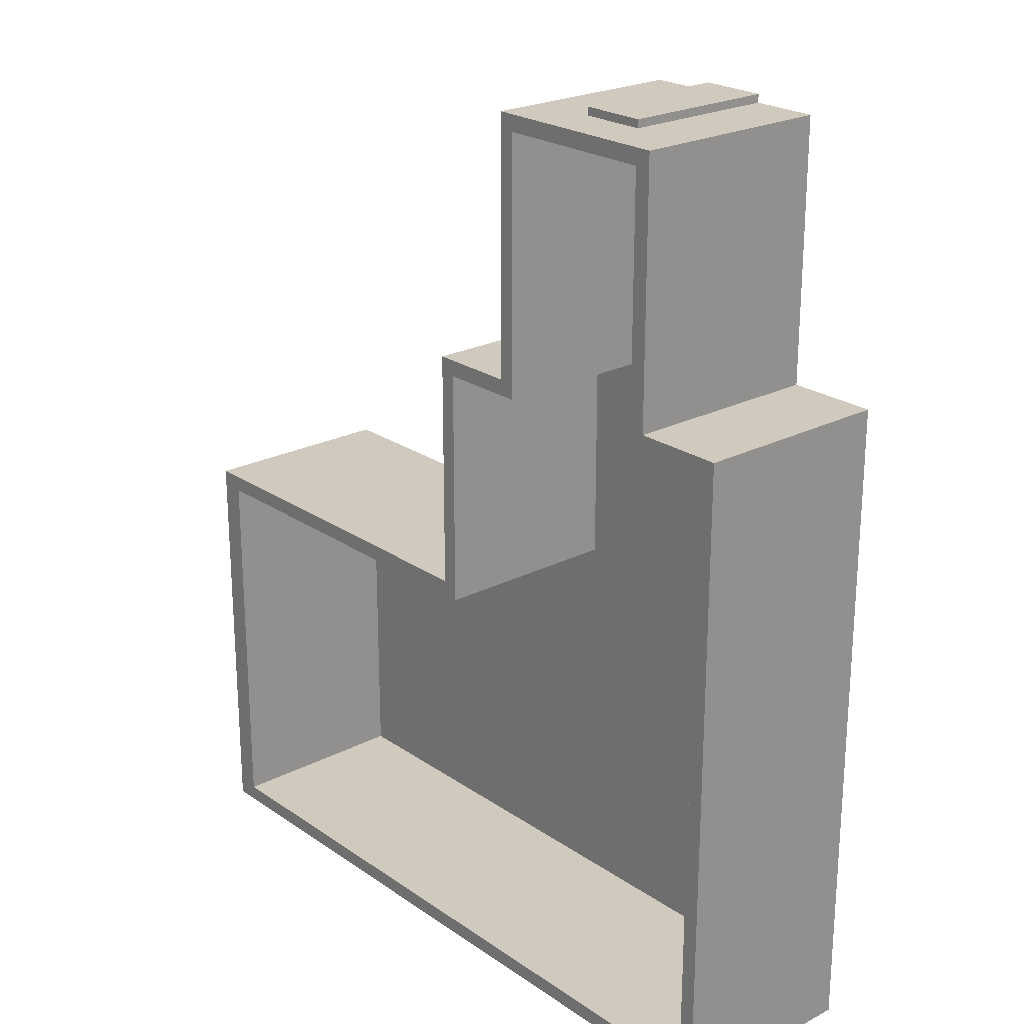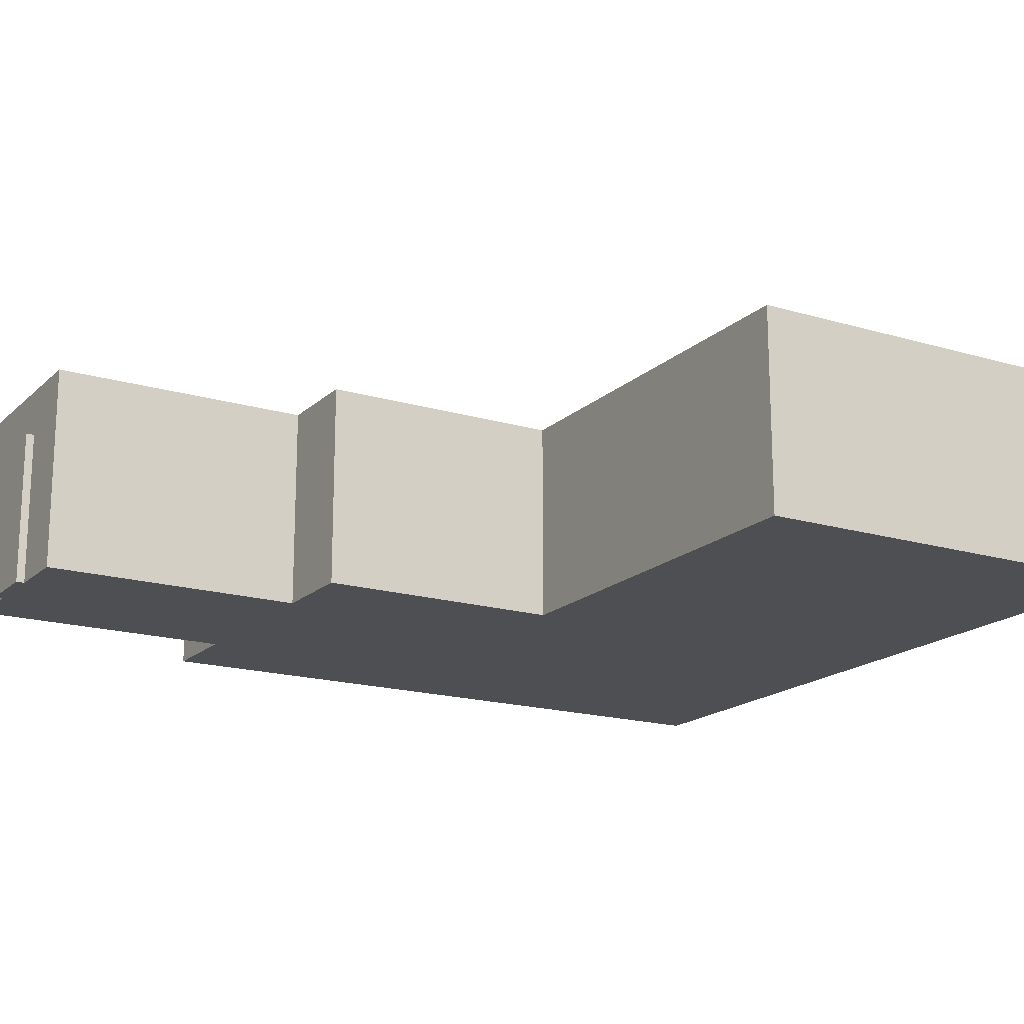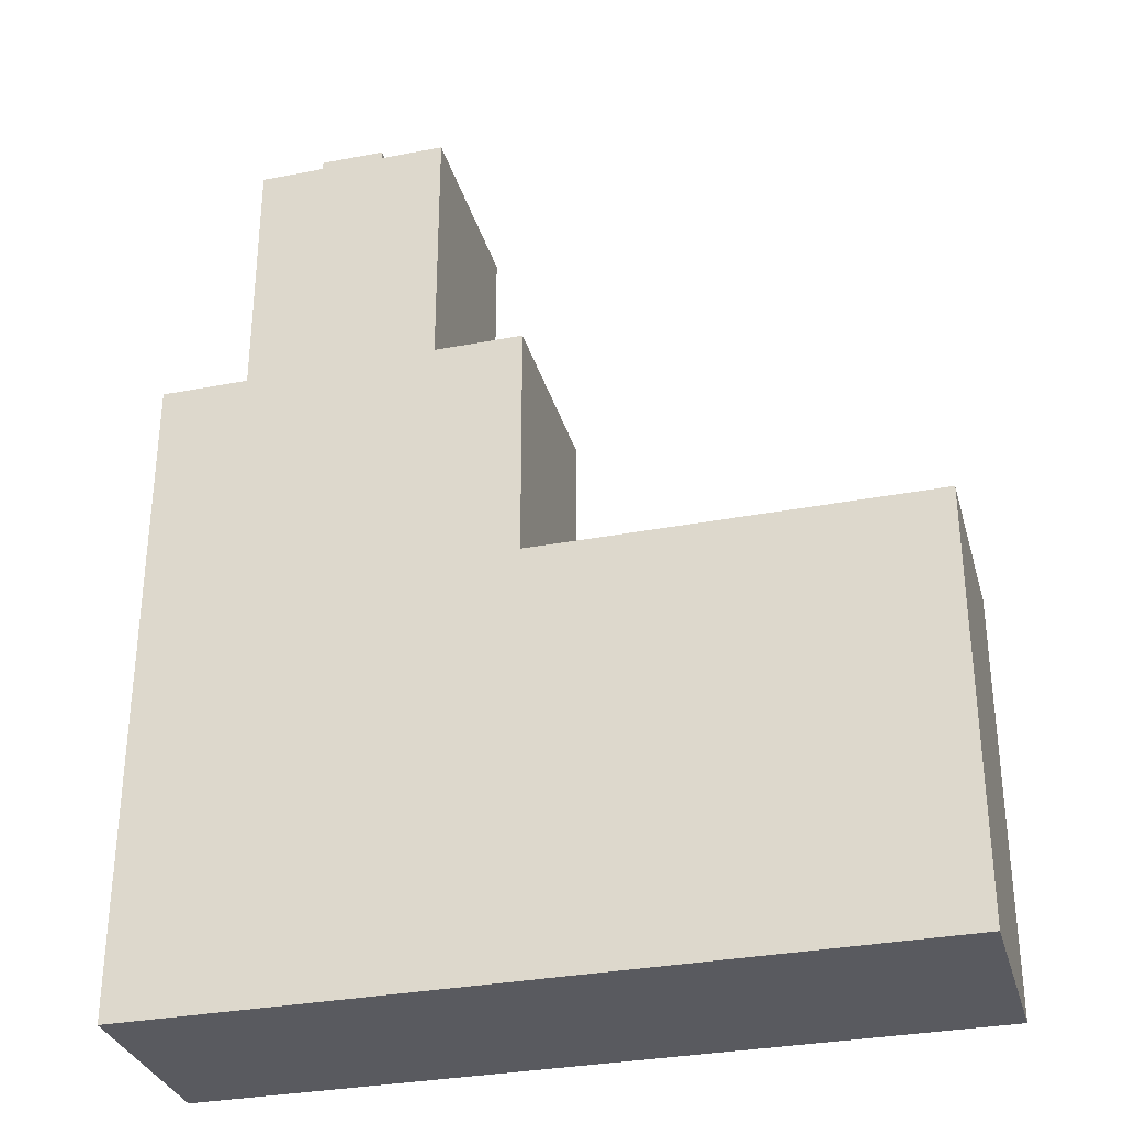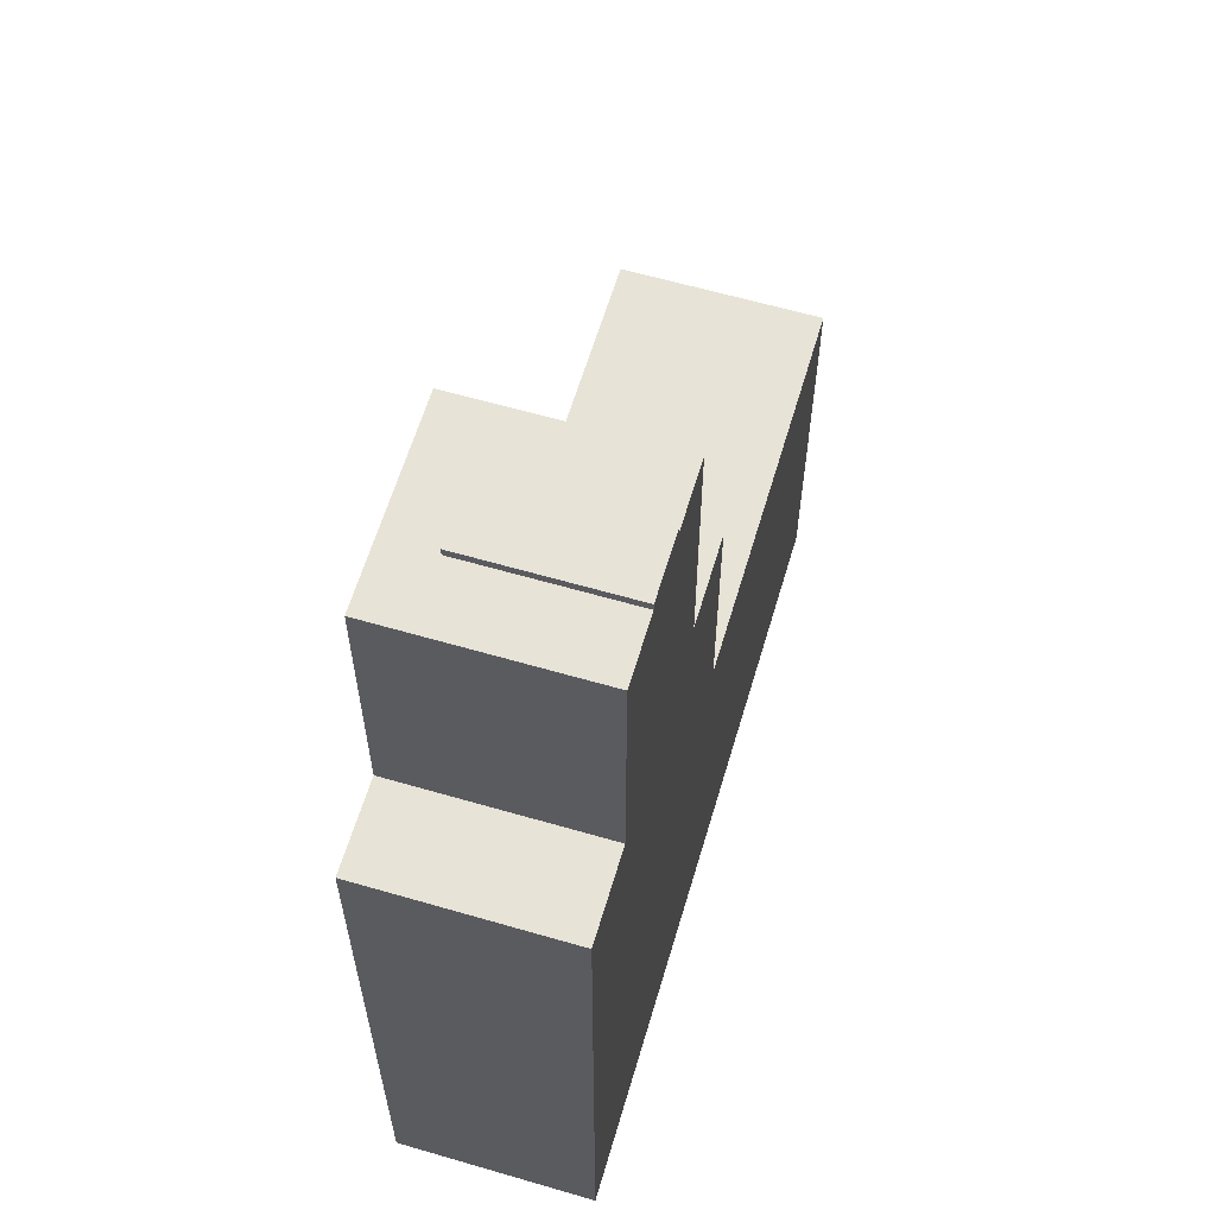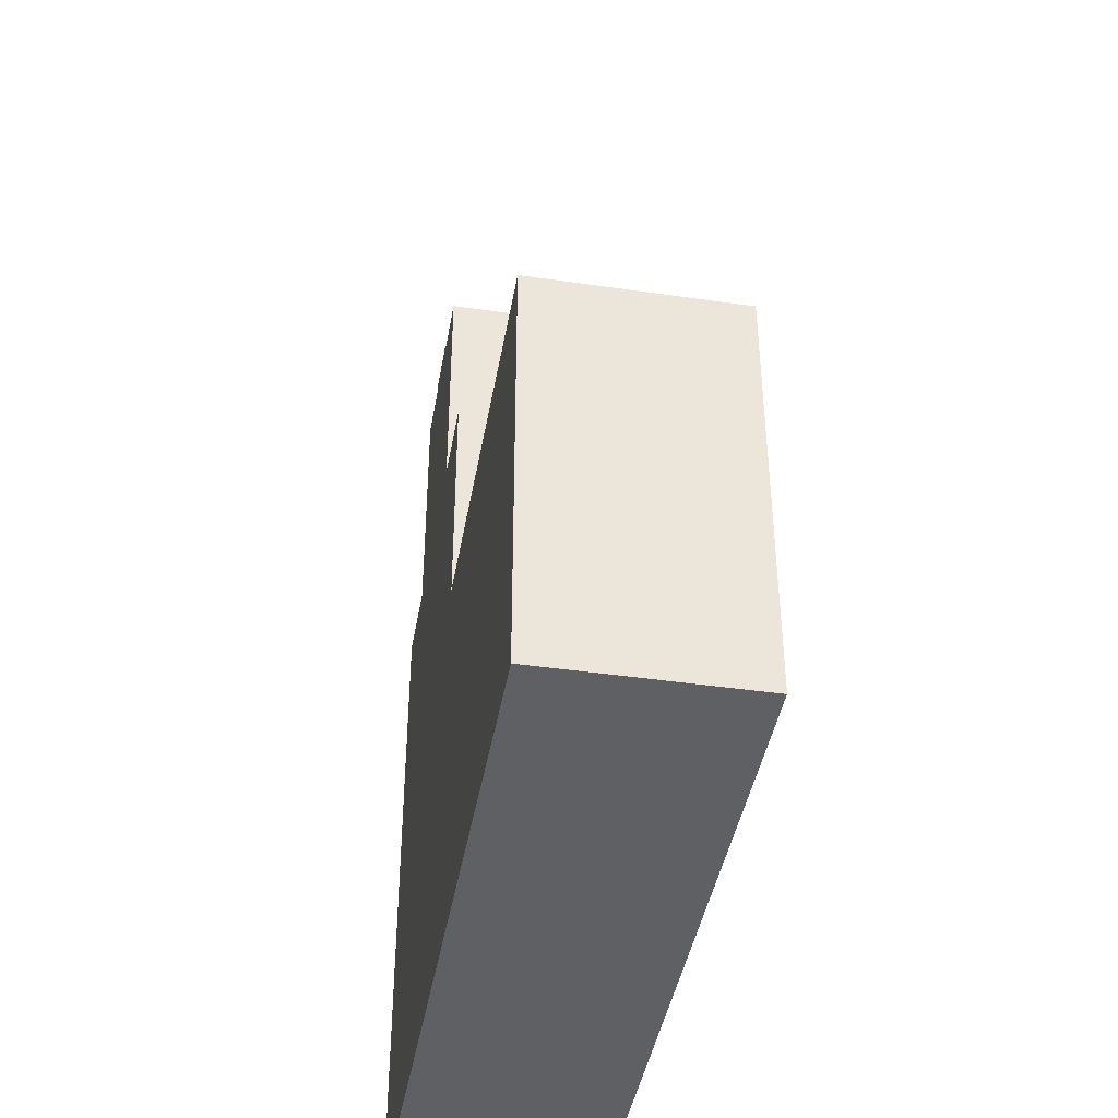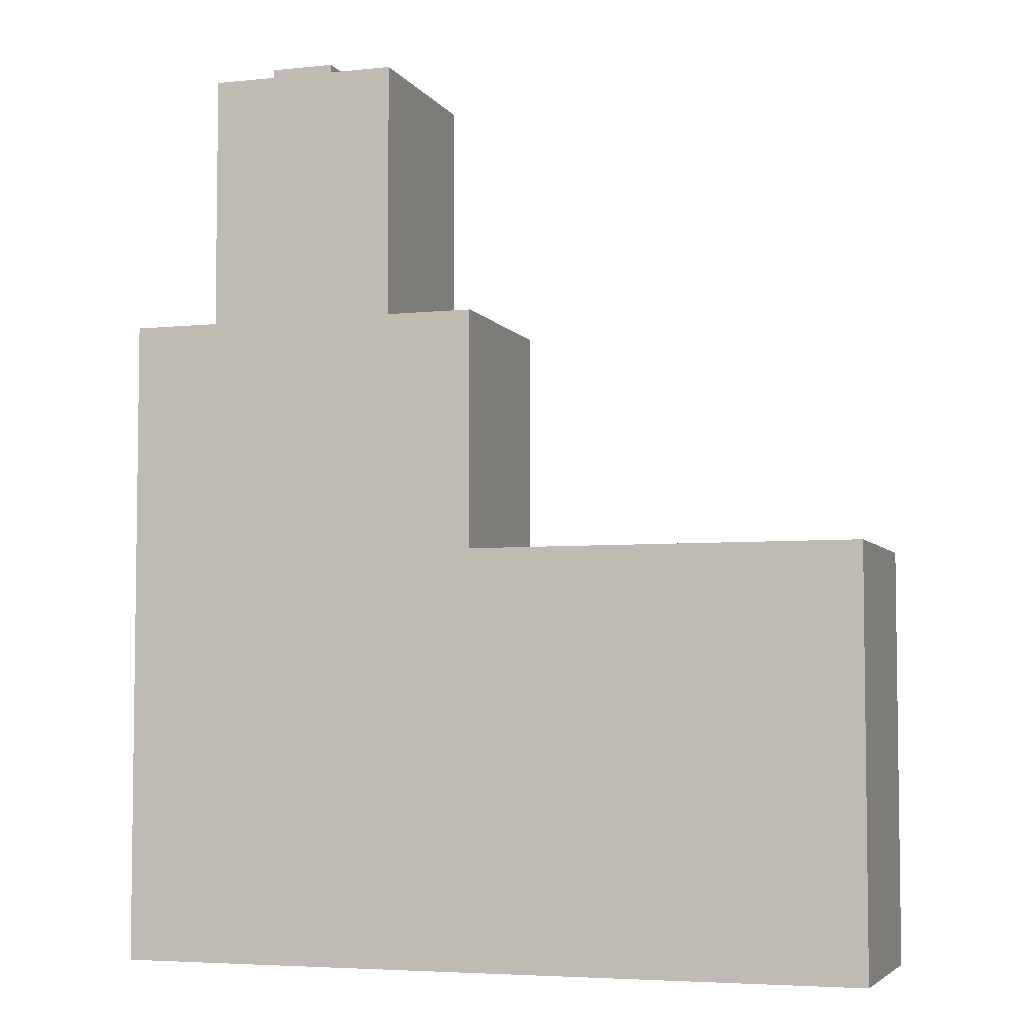
<metadata>
{"format":"obj","ext":"obj","renderer":"f3d","projection":"perspective","resolution":1024,"background":"white","views":[{"elev":23.1,"azim":-130.9,"up":"+Z"},{"elev":-17.6,"azim":59.5,"up":"+Y"},{"elev":-31.9,"azim":15.1,"up":"+Z"},{"elev":61.5,"azim":-73.5,"up":"+Z"},{"elev":-42.6,"azim":80.2,"up":"+Z"},{"elev":-4.9,"azim":18.2,"up":"+Z"}]}
</metadata>
<code>
o
v -5 0 2.8
v -5 0 -5.4
v -5 0.1 2.8
v -5 0.1 -5.4
v -5 2.5 2.8
v -5 2.5 -5.4
v -3.9 0 6
v -3.9 0 2.8
v -3.9 0.1 6
v -3.9 0.1 2.8
v -3.9 2.5 6
v -3.9 2.5 2.8
v -3.1 0 6.1
v -3.1 0 6
v -3.1 0.1 6
v -3.1 1.9 6.1
v -3.1 1.9 6
v -2.3 0.1 6
v -2.3 0.1 5.8
v -2.3 1.9 6
v -2.3 1.9 5.8
v -1.7 0.1 5.8
v -1.7 0.1 2.6
v -1.7 2.5 5.8
v -1.7 2.5 2.6
v -0.6 0.1 2.6
v -0.6 0.1 -0.4
v -0.6 2.5 2.6
v -0.6 2.5 -0.4
v 4.2 0.1 -0.4
v 4.2 0.1 -5.2
v 4.2 2.5 -0.4
v 4.2 2.5 -5.2
v -4.8 0.1 2.5
v -4.8 0.1 -5.2
v -4.8 2.5 2.5
v -4.8 2.5 -5.2
v -3.7 0.1 5.8
v -3.7 0.1 2.5
v -3.7 2.5 5.8
v -3.7 2.5 2.5
v -3.1 0.1 6
v -3.1 0.1 5.8
v -3.1 1.9 6
v -3.1 1.9 5.8
v -2.3 0 6.1
v -2.3 0 6
v -2.3 0.1 6
v -2.3 1.9 6.1
v -2.3 1.9 6
v -1.5 0 6
v -1.5 0 2.8
v -1.5 0.1 6
v -1.5 0.1 2.8
v -1.5 2.5 6
v -1.5 2.5 2.8
v -0.4 0 2.8
v -0.4 0 -0.2
v -0.4 0.1 2.8
v -0.4 0.1 -0.2
v -0.4 2.5 2.8
v -0.4 2.5 -0.2
v 4.5 0 -0.2
v 4.5 0 -5.4
v 4.5 0.1 -0.2
v 4.5 0.1 -5.4
v 4.5 2.5 -0.2
v 4.5 2.5 -5.4
v -3.1 0 6.1
v -3.1 1.9 6.1
v -2.3 0 6.1
v -2.3 1.9 6.1
v -3.9 0 6
v -3.9 0.1 6
v -3.9 2.5 6
v -3.1 0 6
v -3.1 0.1 6
v -3.1 1.9 6
v -2.3 0 6
v -2.3 0.1 6
v -2.3 1.9 6
v -1.5 0 6
v -1.5 0.1 6
v -1.5 2.5 6
v -5 0 2.8
v -5 0.1 2.8
v -5 2.5 2.8
v -3.9 0 2.8
v -3.9 0.1 2.8
v -3.9 2.5 2.8
v -1.5 0 2.8
v -1.5 0.1 2.8
v -1.5 2.5 2.8
v -0.4 0 2.8
v -0.4 0.1 2.8
v -0.4 2.5 2.8
v -0.4 0 -0.2
v -0.4 0.1 -0.2
v -0.4 2.5 -0.2
v 4.5 0 -0.2
v 4.5 0.1 -0.2
v 4.5 2.5 -0.2
v -4.8 0.1 -5.2
v -4.8 2.5 -5.2
v 4.2 0.1 -5.2
v 4.2 2.5 -5.2
v -3.1 0.1 6
v -3.1 1.9 6
v -2.3 0.1 6
v -2.3 1.9 6
v -3.7 0.1 5.8
v -3.7 2.5 5.8
v -3.1 0.1 5.8
v -3.1 1.9 5.8
v -2.3 0.1 5.8
v -2.3 1.9 5.8
v -1.7 0.1 5.8
v -1.7 2.5 5.8
v -1.7 0.1 2.6
v -1.7 2.5 2.6
v -0.6 0.1 2.6
v -0.6 2.5 2.6
v -4.8 0.1 2.5
v -4.8 2.5 2.5
v -3.7 0.1 2.5
v -3.7 2.5 2.5
v -0.6 0.1 -0.4
v -0.6 2.5 -0.4
v 4.2 0.1 -0.4
v 4.2 2.5 -0.4
v -5 0 -5.4
v -5 0.1 -5.4
v -5 2.5 -5.4
v 4.5 0 -5.4
v 4.5 0.1 -5.4
v 4.5 2.5 -5.4
v -3.1 0 6.1
v -2.3 0 6.1
v -3.9 0 6
v -3.1 0 6
v -2.3 0 6
v -1.5 0 6
v -5 0 2.8
v -3.9 0 2.8
v -1.5 0 2.8
v -0.4 0 2.8
v -0.4 0 -0.2
v 4.5 0 -0.2
v -5 0 -5.4
v 4.5 0 -5.4
v -3.1 1.9 6
v -2.3 1.9 6
v -3.1 1.9 5.8
v -2.3 1.9 5.8
v -3.1 0.1 6
v -2.3 0.1 6
v -3.7 0.1 5.8
v -3.1 0.1 5.8
v -2.3 0.1 5.8
v -1.7 0.1 5.8
v -1.7 0.1 2.6
v -0.6 0.1 2.6
v -4.8 0.1 2.5
v -3.7 0.1 2.5
v -0.6 0.1 -0.4
v 4.2 0.1 -0.4
v -4.8 0.1 -5.2
v 4.2 0.1 -5.2
v -3.1 1.9 6.1
v -2.3 1.9 6.1
v -3.1 1.9 6
v -2.3 1.9 6
v -3.9 2.5 6
v -1.5 2.5 6
v -3.7 2.5 5.8
v -1.7 2.5 5.8
v -5 2.5 2.8
v -3.9 2.5 2.8
v -1.5 2.5 2.8
v -0.4 2.5 2.8
v -1.7 2.5 2.6
v -0.6 2.5 2.6
v -4.8 2.5 2.5
v -3.7 2.5 2.5
v -0.4 2.5 -0.2
v 4.5 2.5 -0.2
v -0.6 2.5 -0.4
v 4.2 2.5 -0.4
v -4.8 2.5 -5.2
v 4.2 2.5 -5.2
v -5 2.5 -5.4
v 4.5 2.5 -5.4
f 3 2 1
f 4 2 3
f 5 4 3
f 6 4 5
f 9 8 7
f 10 8 9
f 11 10 9
f 12 10 11
f 15 14 13
f 16 15 13
f 17 15 16
f 20 19 18
f 21 19 20
f 24 23 22
f 25 23 24
f 28 27 26
f 29 27 28
f 32 31 30
f 33 31 32
f 34 35 36
f 36 35 37
f 38 39 40
f 40 39 41
f 42 43 44
f 44 43 45
f 46 47 48
f 46 48 49
f 49 48 50
f 51 52 53
f 53 52 54
f 53 54 55
f 55 54 56
f 57 58 59
f 59 58 60
f 59 60 61
f 61 60 62
f 63 64 65
f 65 64 66
f 65 66 67
f 67 66 68
f 71 70 69
f 72 70 71
f 76 74 73
f 77 75 74
f 77 74 76
f 78 75 77
f 81 75 78
f 82 80 79
f 83 81 80
f 83 80 82
f 84 75 81
f 84 81 83
f 88 86 85
f 89 87 86
f 89 86 88
f 90 87 89
f 94 92 91
f 95 93 92
f 95 92 94
f 96 93 95
f 100 98 97
f 101 99 98
f 101 98 100
f 102 99 101
f 105 104 103
f 106 104 105
f 107 108 109
f 109 108 110
f 111 112 113
f 113 112 114
f 114 112 116
f 115 116 117
f 116 112 118
f 117 116 118
f 119 120 121
f 121 120 122
f 123 124 125
f 125 124 126
f 127 128 129
f 129 128 130
f 131 132 134
f 132 133 135
f 134 132 135
f 135 133 136
f 140 138 137
f 141 138 140
f 144 140 139
f 144 142 141
f 144 141 140
f 145 142 144
f 147 144 143
f 147 146 145
f 147 145 144
f 149 147 143
f 149 148 147
f 150 148 149
f 153 152 151
f 154 152 153
f 155 156 158
f 158 156 159
f 157 158 161
f 159 160 161
f 158 159 161
f 157 161 164
f 161 162 164
f 164 162 165
f 163 164 165
f 163 165 167
f 165 166 167
f 167 166 168
f 169 170 171
f 171 170 172
f 173 174 175
f 175 174 176
f 173 175 178
f 176 174 179
f 176 179 181
f 179 180 181
f 181 180 182
f 177 178 183
f 178 175 184
f 183 178 184
f 182 180 185
f 182 185 187
f 185 186 187
f 187 186 188
f 177 183 189
f 188 186 190
f 177 189 191
f 189 190 191
f 190 186 192
f 191 190 192

</code>
